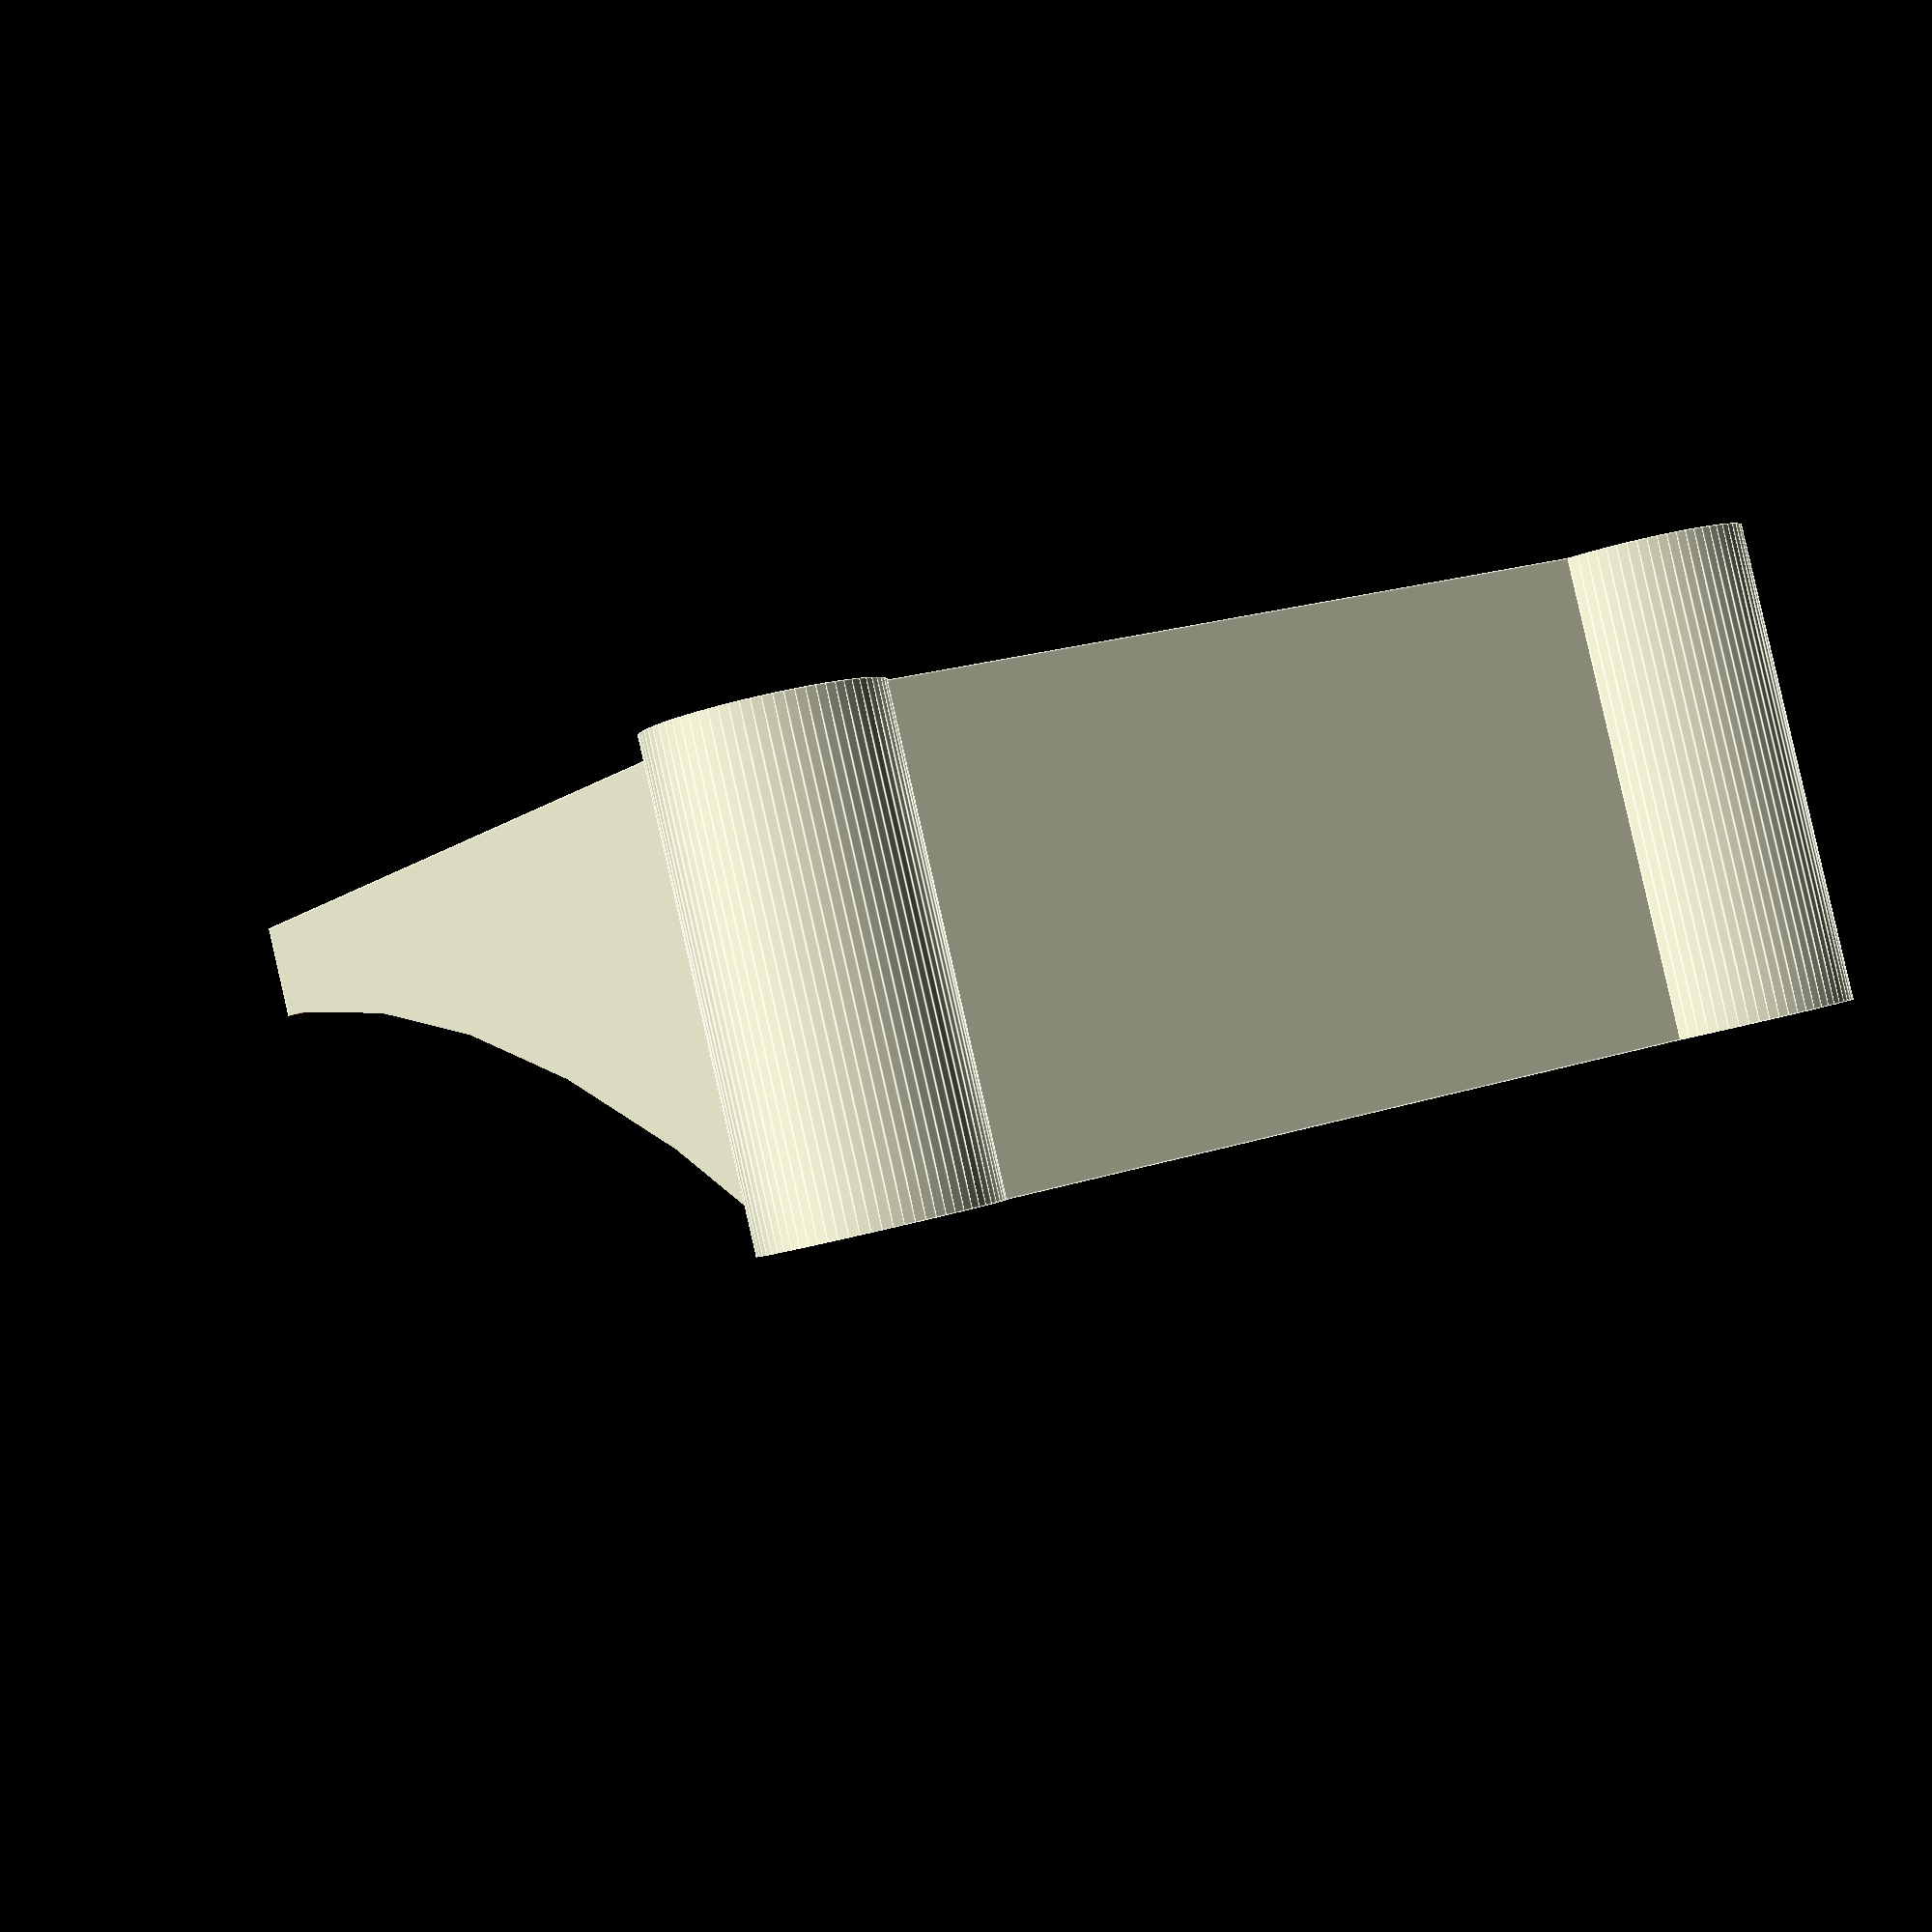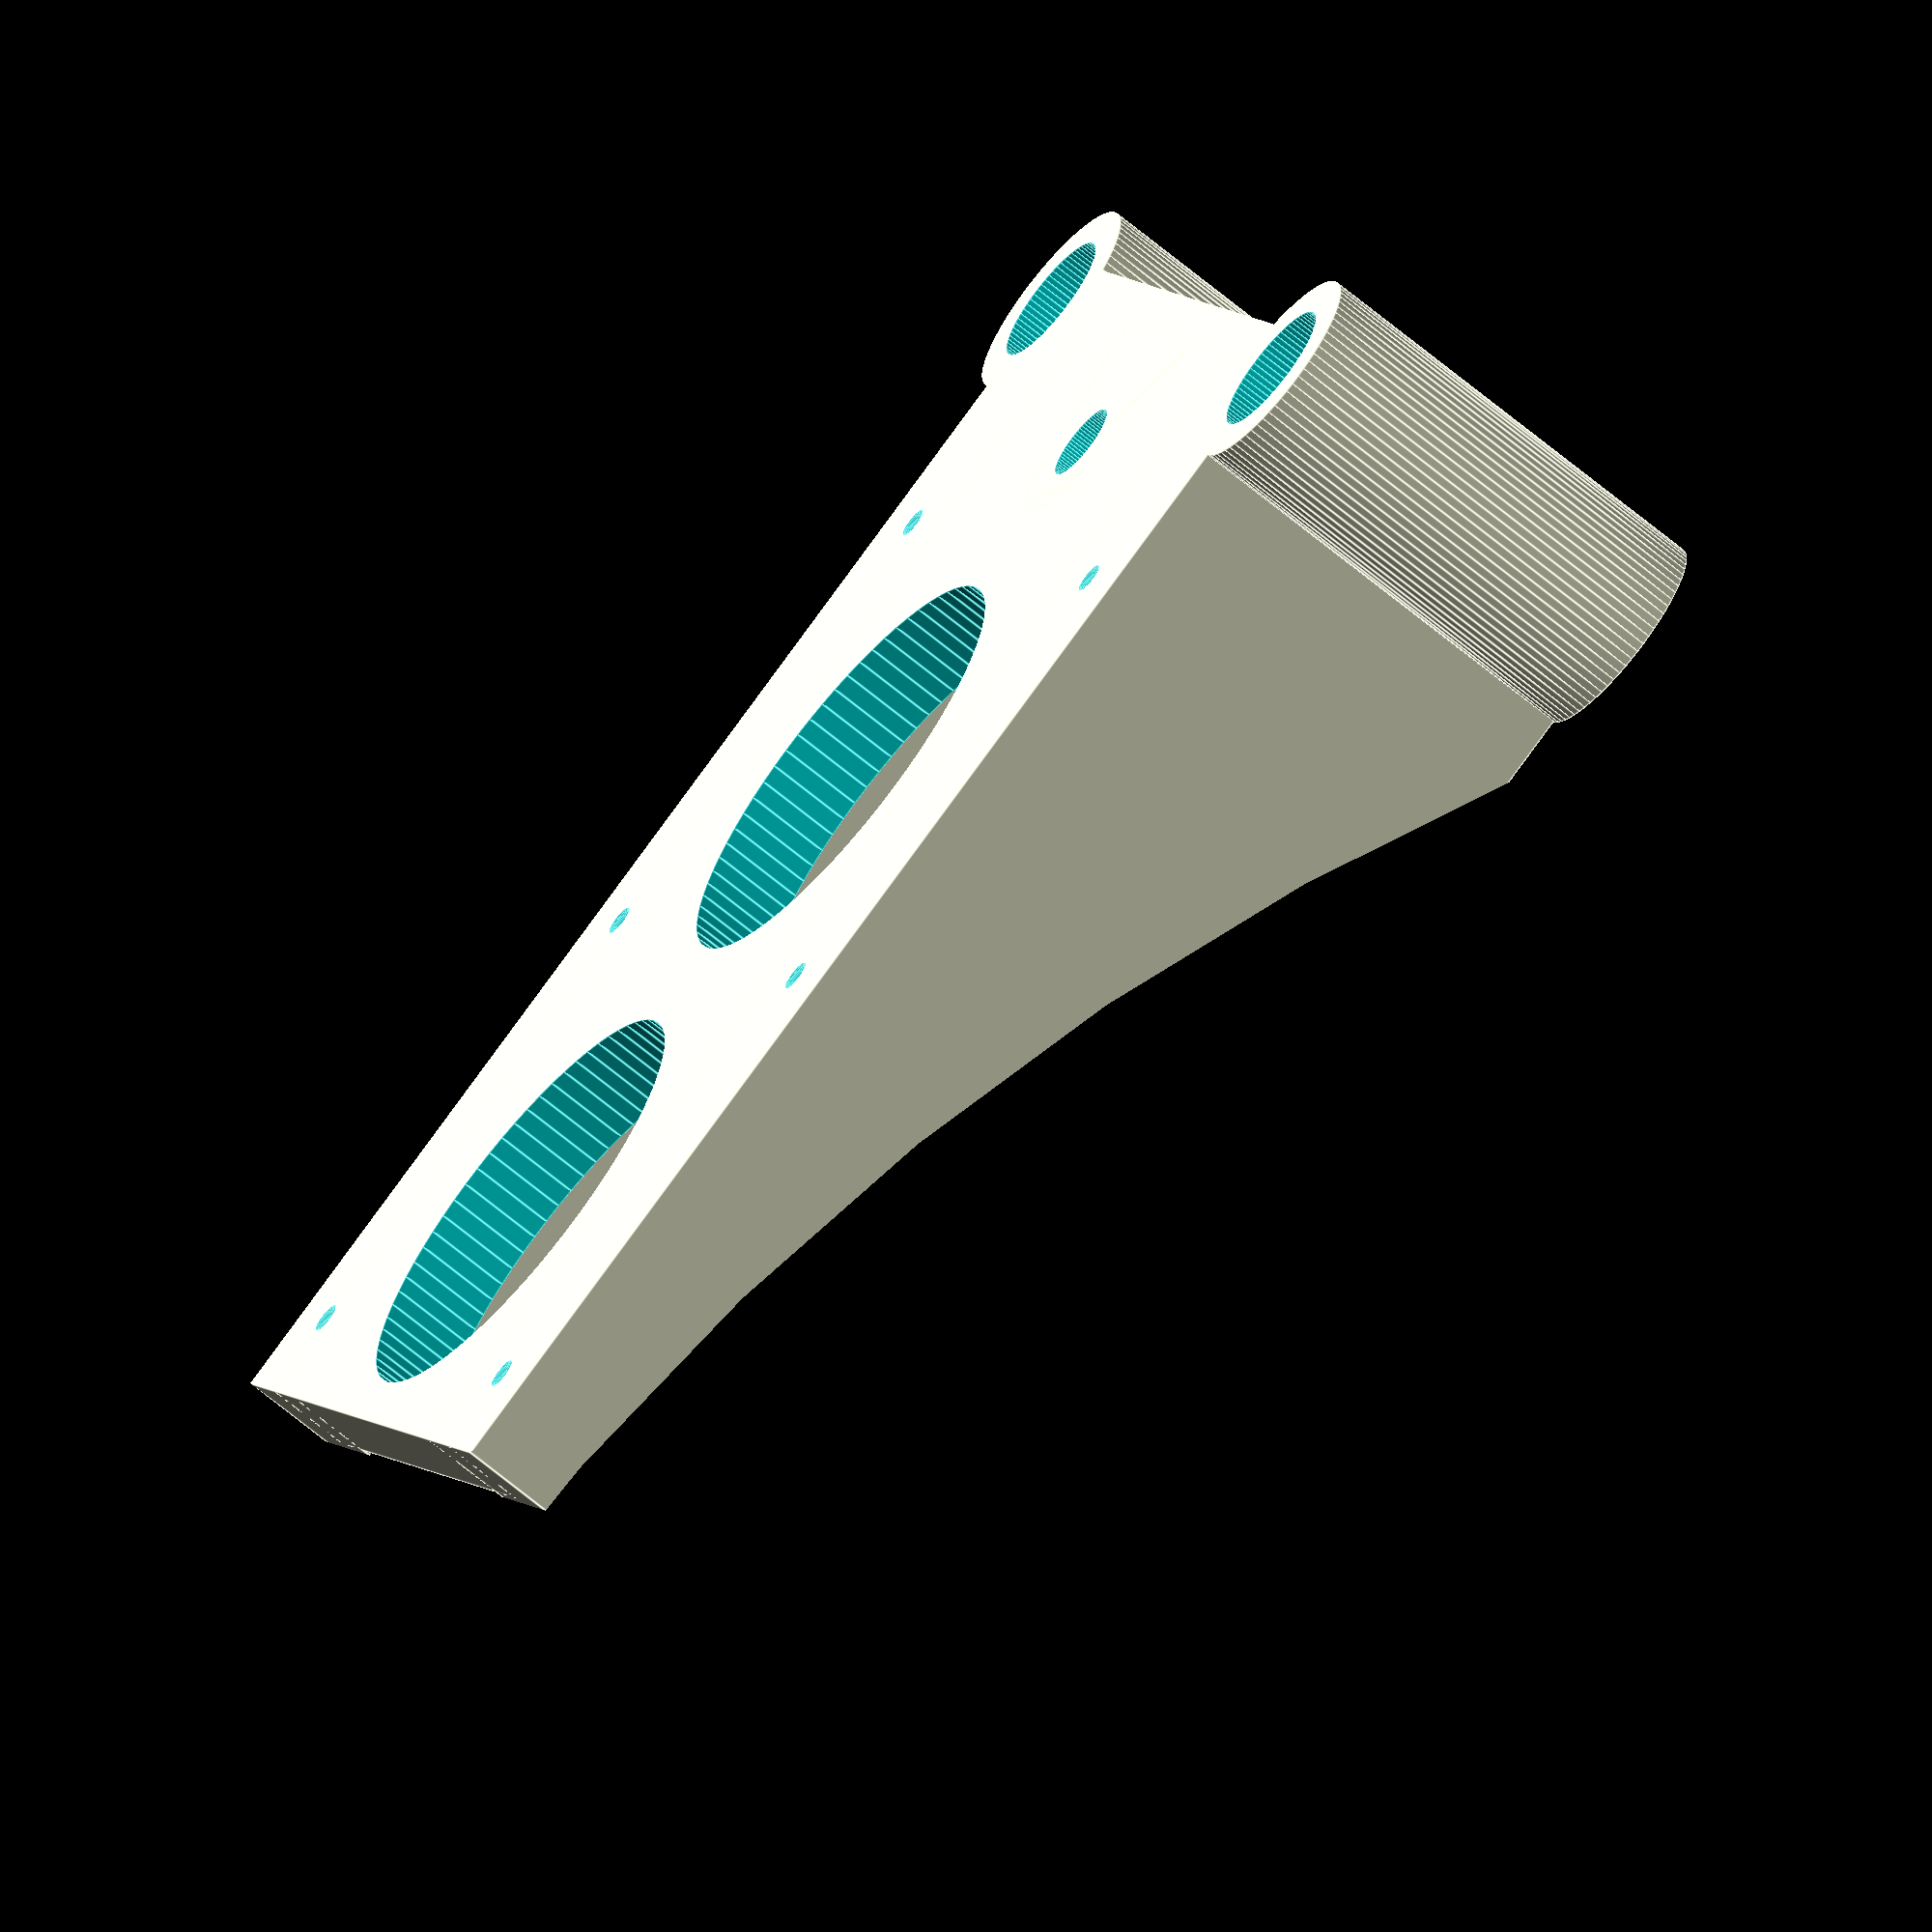
<openscad>
$fa=5; $fs=0.1;

difference(){
	
	union(){
		
		translate([-50, 0, 25]) cylinder(h=50, r=12, center=true); //под lm8luu
		translate([50, 0, 25]) cylinder(h=50, r=12, center=true);

		translate([0, 0, 25]) cube([100, 10, 50], center=true); // перемычка

		hull(){
			translate([0, -15, 25]) cylinder(h=50, r=10, center=true); // под tr8x8
			translate([0, 0, 25]) cube([30, 1, 50], center=true);
		}

		translate([-40, -75, 25]) cube([20, 150, 50], center=true); // лапа
		translate([40, -75, 25]) cube([20, 150, 50], center=true); // лапа

		translate([0, -75, 5]) cube([80, 150,10], center=true); // междулапие 
		

	}

	union(){

		translate([0, -15, 25]) cylinder(h=50.1, r=4.5, center=true); // под ходовинт

		translate([-50, 0, 25]) cylinder(h=50.1, r=7.75, center=true); //под lm8luu
		translate([50, 0, 25]) cylinder(h=50.1, r=7.75, center=true);

		translate([-40, -170, 310]) rotate([0, 90, 0]) color([0.5, 0, 0]) cylinder(h=20.1, r=300, center=true); // срез лапы
		translate([40, -170, 310]) rotate([0, 90, 0]) color([0.5, 0, 0]) cylinder(h=20.1, r=300, center=true); // срез лапы

		translate([0, -60, 5]) cylinder(r=25, h=10.1, center=true); // отверстия в междулапии
		translate([0, -120, 5]) cylinder(r=25, h=10.1, center=true);

		translate([-40, -140, 25]) cylinder(r=1.75, h=50.1, center=true); // под винты в лапе
		translate([-40, -140, 13]) cylinder(r=4, h=5, center=true);		

		translate([-40, -85, 25]) cylinder(r=1.75, h=50.1, center=true);
		translate([-40, -85, 22]) cylinder(r=4, h=5, center=true);

		translate([-40, -30, 25]) cylinder(r=1.75, h=50.1, center=true);
		translate([-40, -30, 45]) cylinder(r=4, h=5, center=true);

		translate([40, -140, 25]) cylinder(r=1.75, h=50.1, center=true); // под винты в лапе
		translate([40, -140, 13]) cylinder(r=4, h=5, center=true);		

		translate([40, -85, 25]) cylinder(r=1.75, h=50.1, center=true);
		translate([40, -85, 22]) cylinder(r=4, h=5, center=true);

		translate([40, -30, 25]) cylinder(r=1.75, h=50.1, center=true);
		translate([40, -30, 45]) cylinder(r=4, h=5, center=true);

	}
}



</openscad>
<views>
elev=272.0 azim=26.6 roll=347.1 proj=p view=edges
elev=67.9 azim=292.4 roll=230.2 proj=o view=edges
</views>
